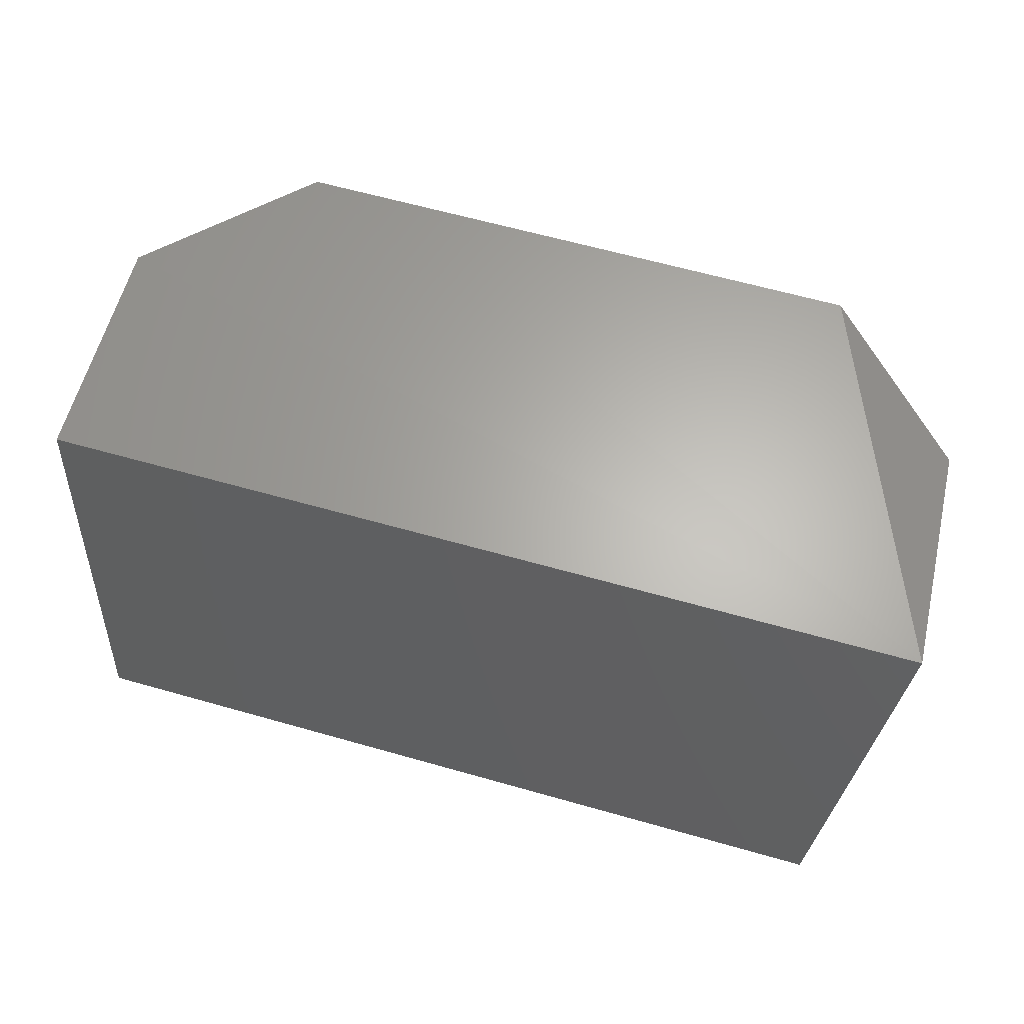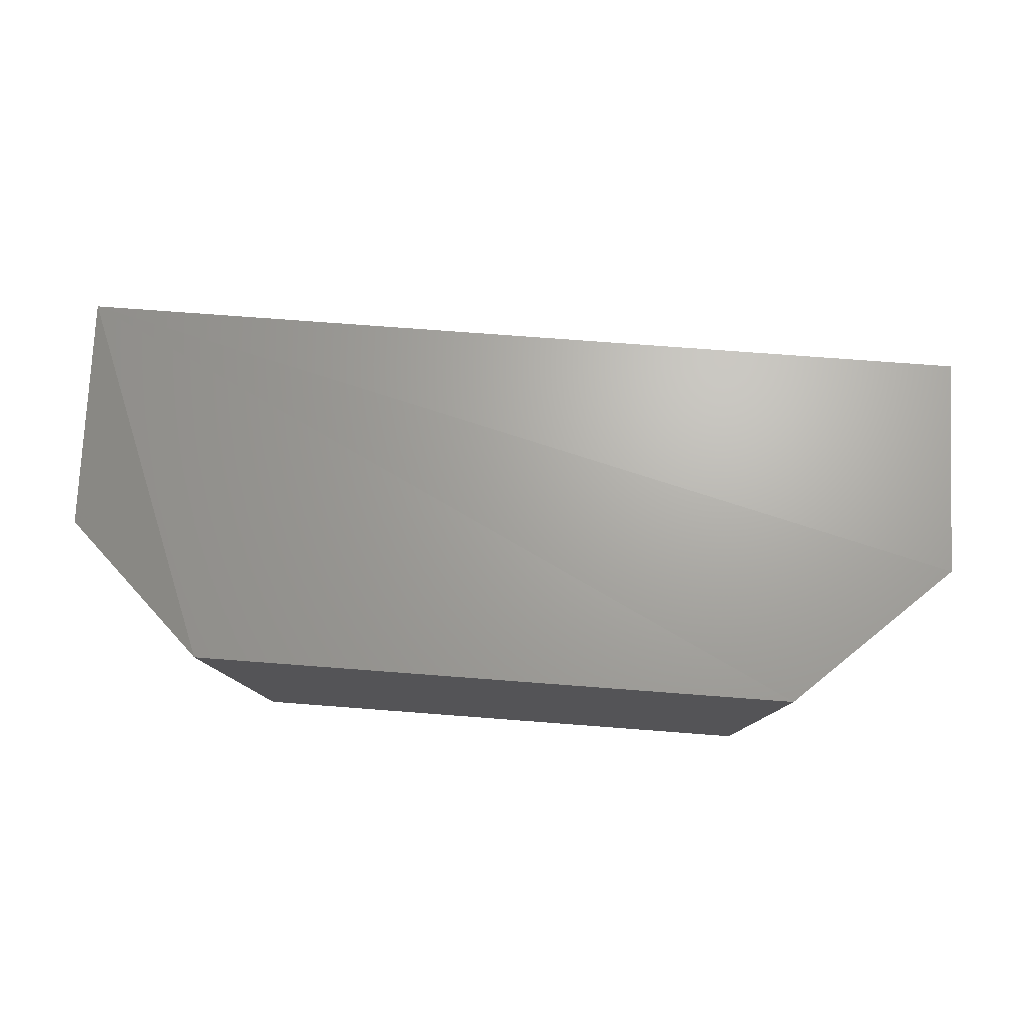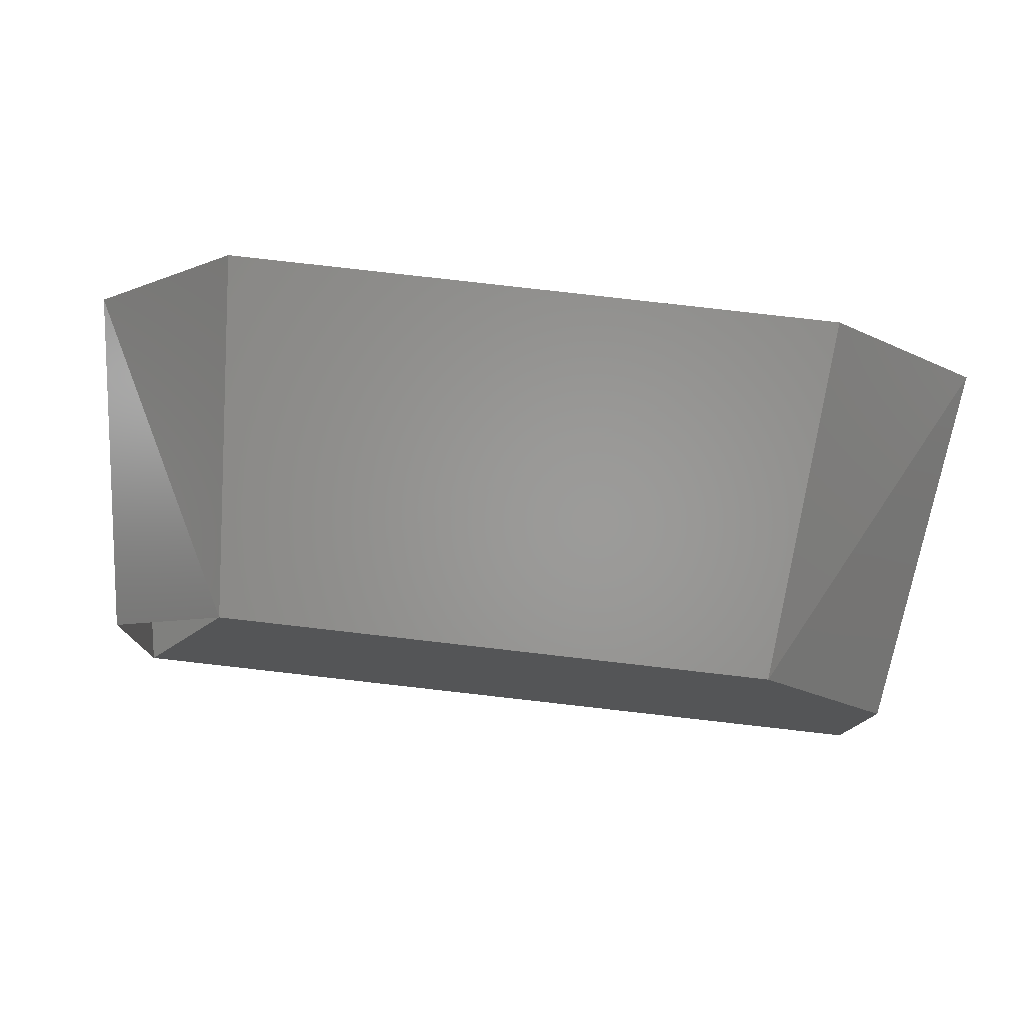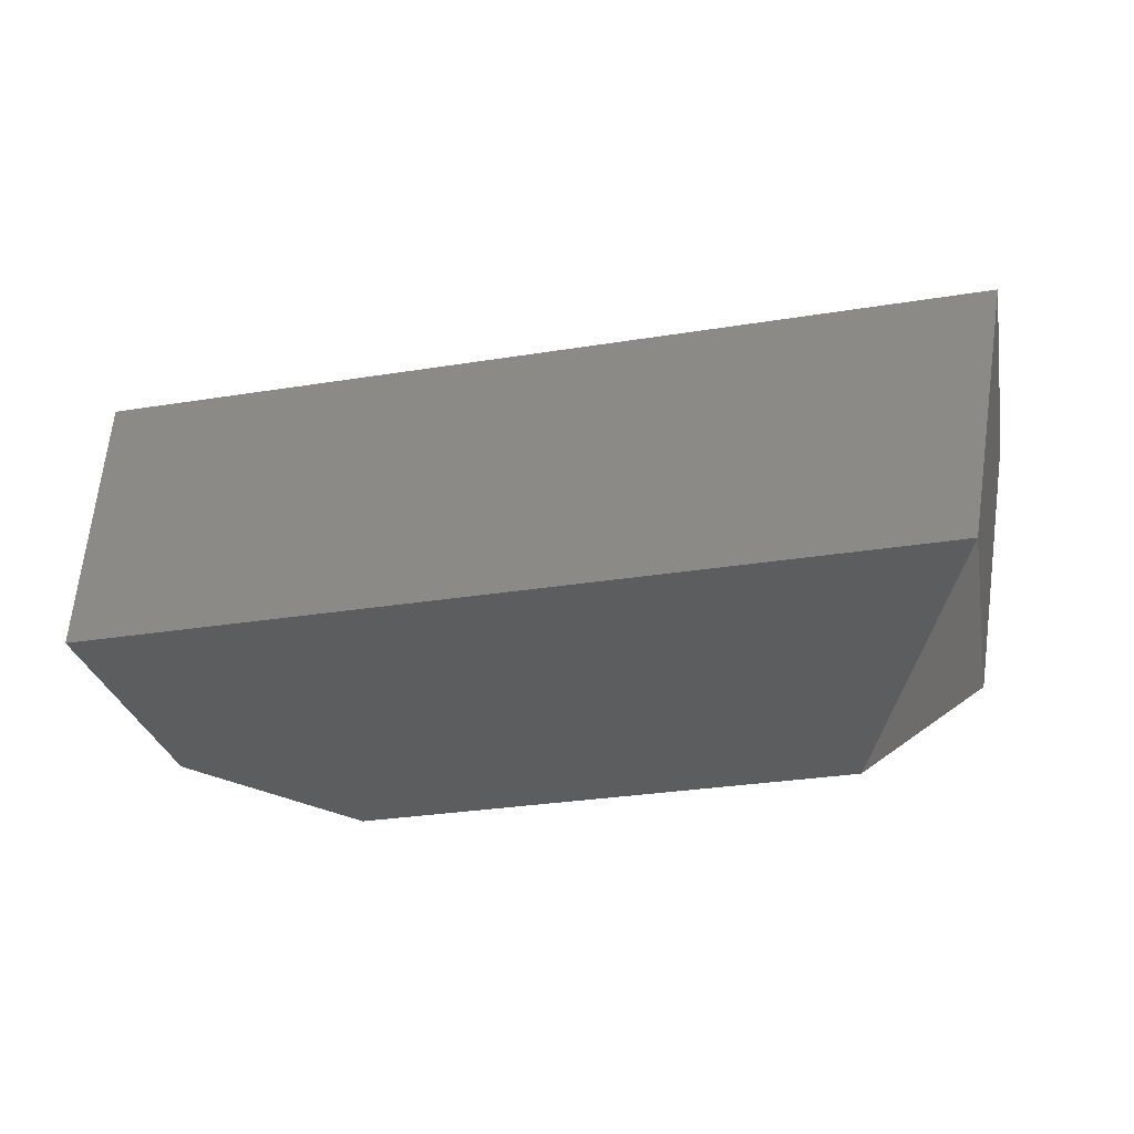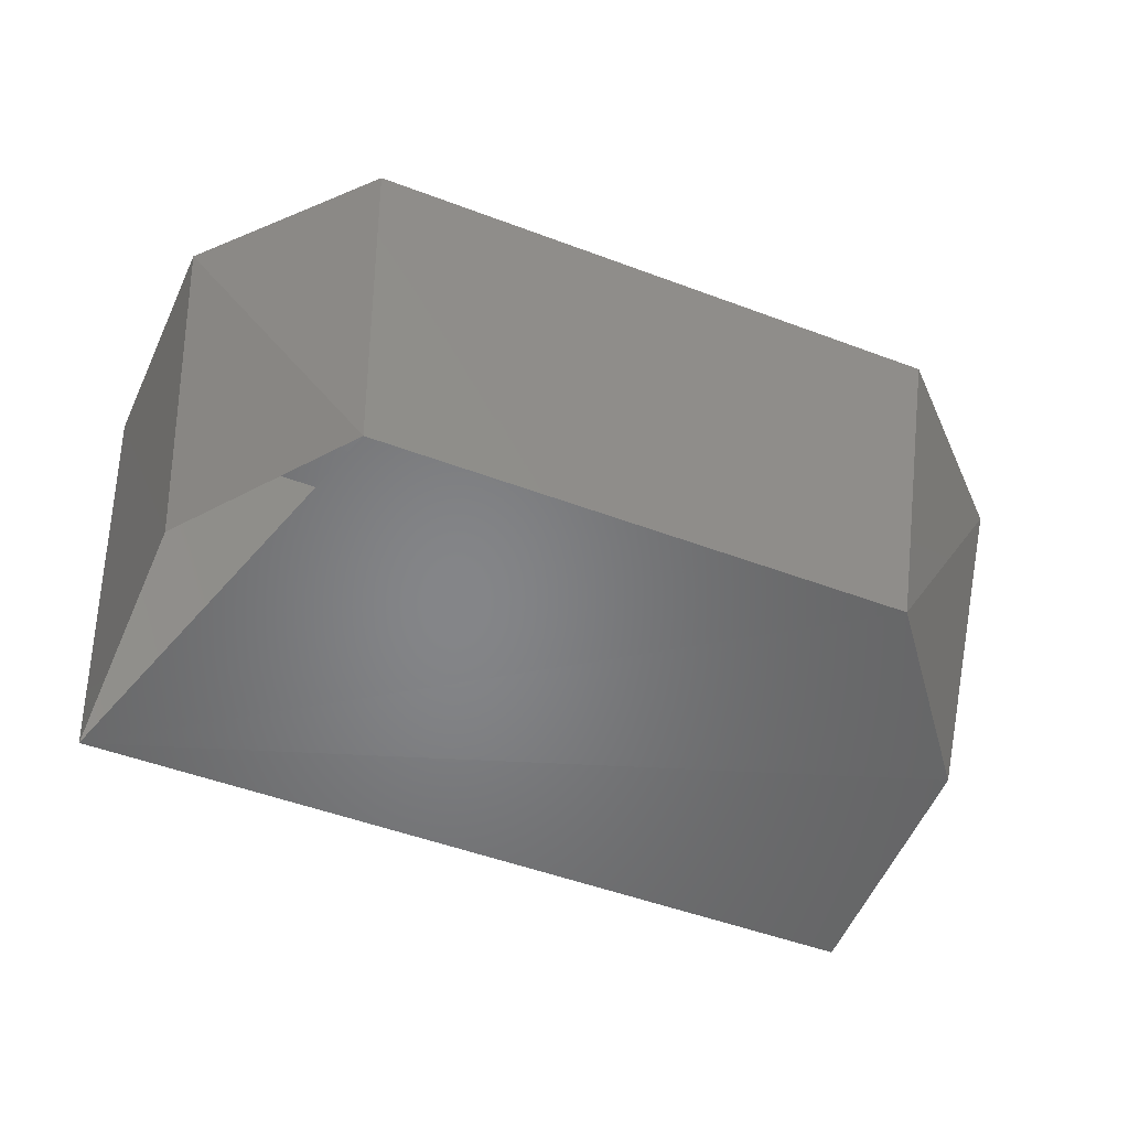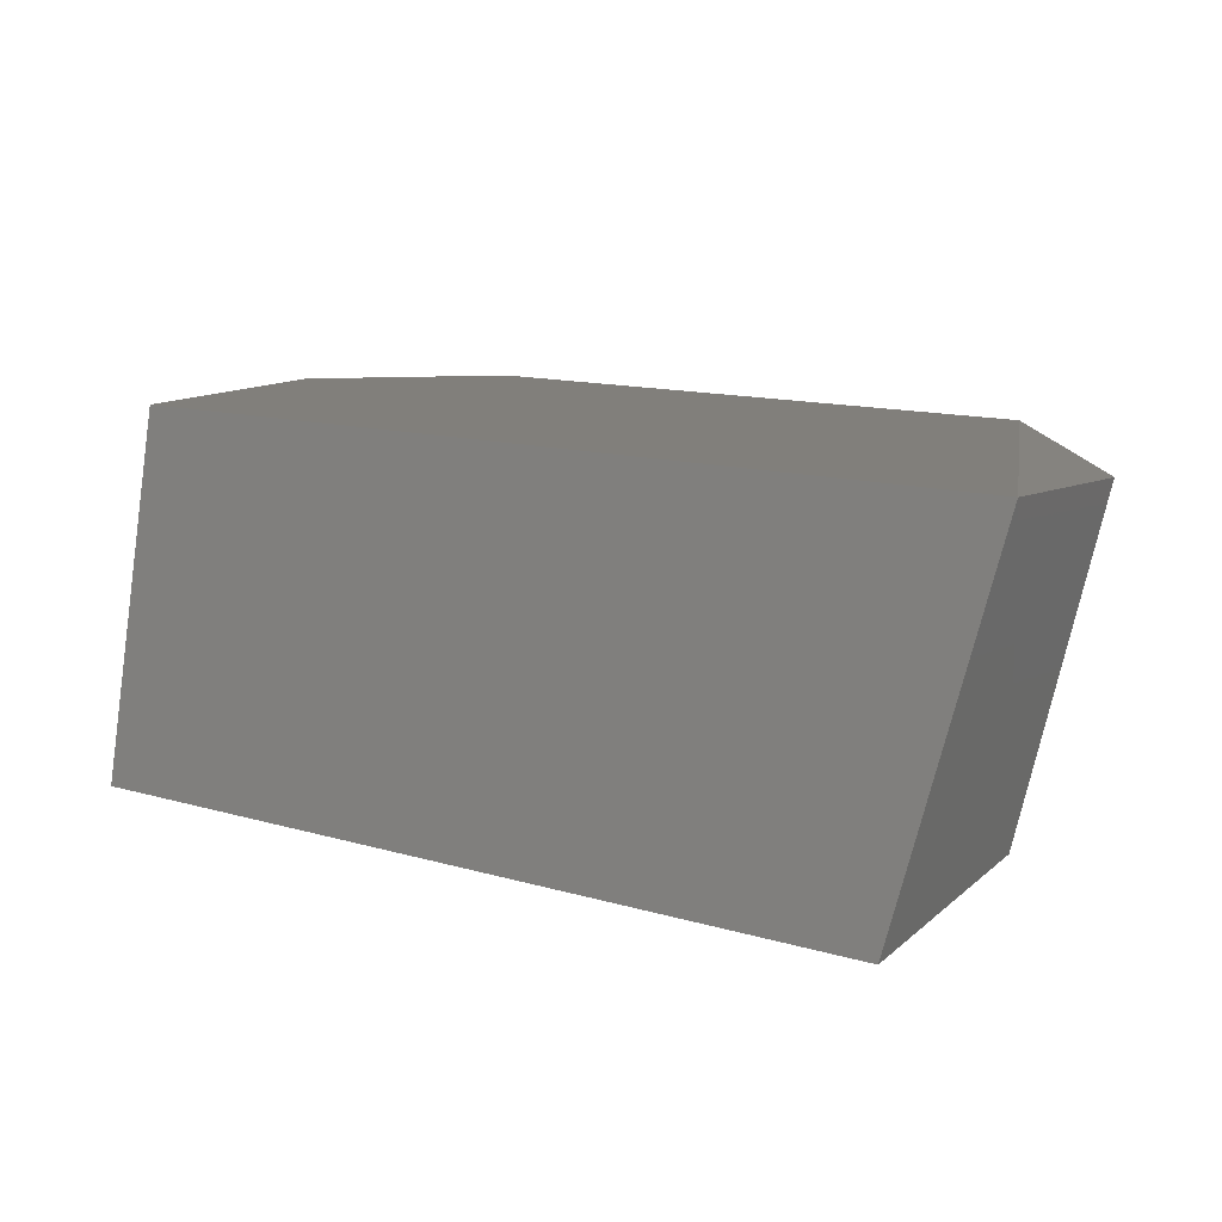
<metadata>
{"format":"stl","ext":"stl","renderer":"f3d","projection":"perspective","resolution":1024,"background":"white","views":[{"elev":64.6,"azim":-164.2,"up":"+Y"},{"elev":66.8,"azim":4.5,"up":"+Y"},{"elev":79.3,"azim":6.5,"up":"+Z"},{"elev":-31.1,"azim":-167.2,"up":"+Y"},{"elev":-52.1,"azim":-21.9,"up":"+Y"},{"elev":13.6,"azim":-147.3,"up":"+Y"}]}
</metadata>
<code>
# stl→obj: 12 verts, 19 faces
v -0.6301 0.08643 0.4394
v -0.6116 0.08645 0.4395
v -0.6117 0.08649 0.4455
v -0.6148 0.08654 0.4495
v -0.6268 0.08654 0.4495
v -0.6311 0.09439 0.4423
v -0.6105 0.09437 0.4423
v -0.6141 0.0943 0.4509
v -0.6275 0.09431 0.451
v -0.6106 0.09435 0.4476
v -0.6309 0.09389 0.4477
v -0.6298 0.08653 0.4457
f 1 2 3
f 1 3 4
f 1 4 5
f 6 7 2
f 6 2 1
f 8 9 5
f 8 5 4
f 6 9 8
f 6 8 10
f 10 7 6
f 10 8 4
f 11 5 9
f 11 9 6
f 3 2 7
f 3 7 10
f 3 10 4
f 12 5 11
f 12 11 6
f 12 6 1

</code>
